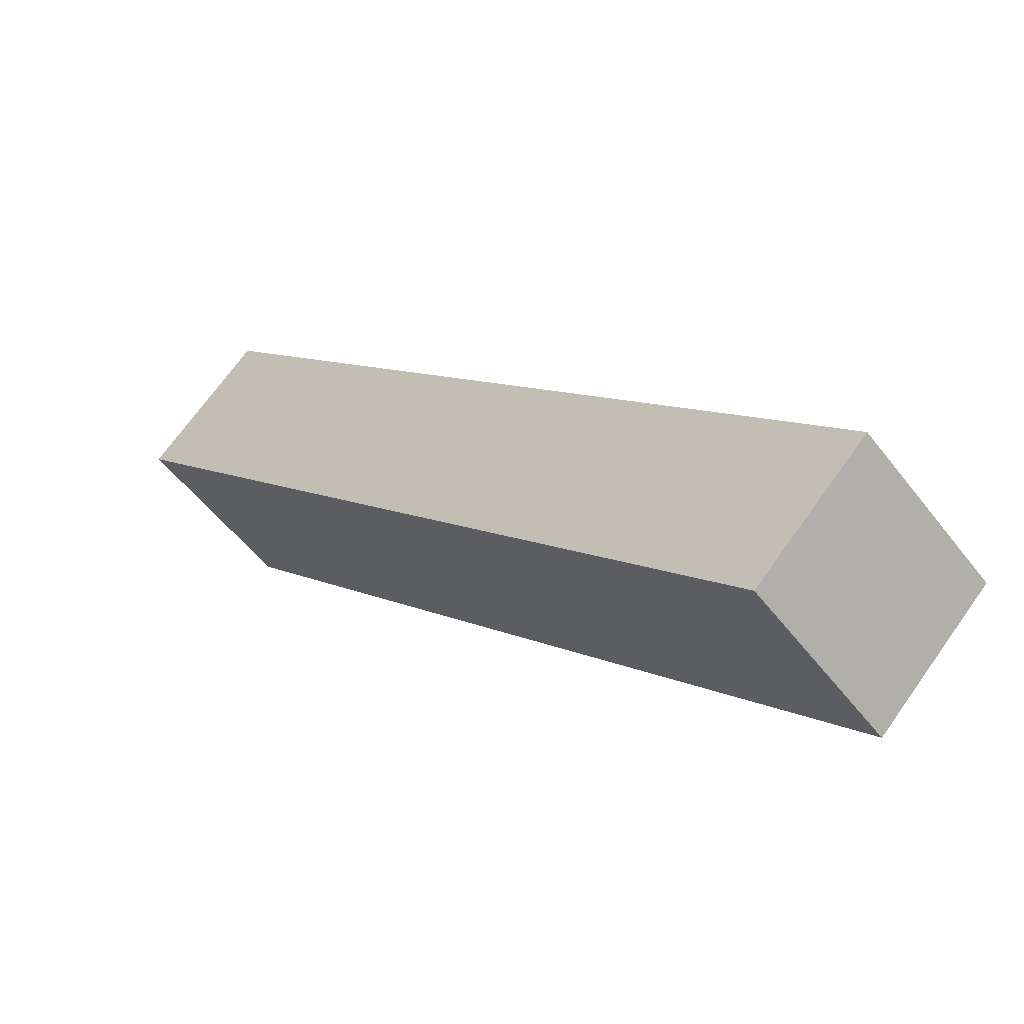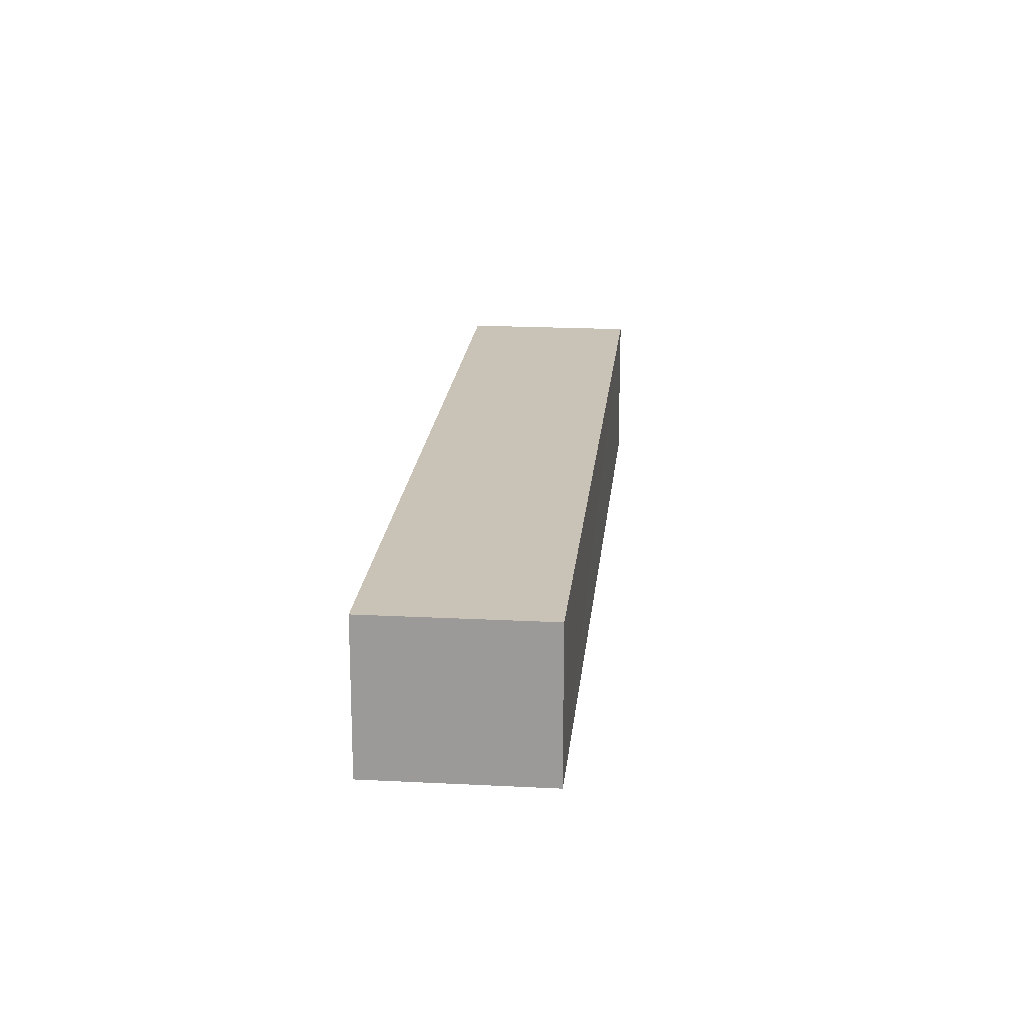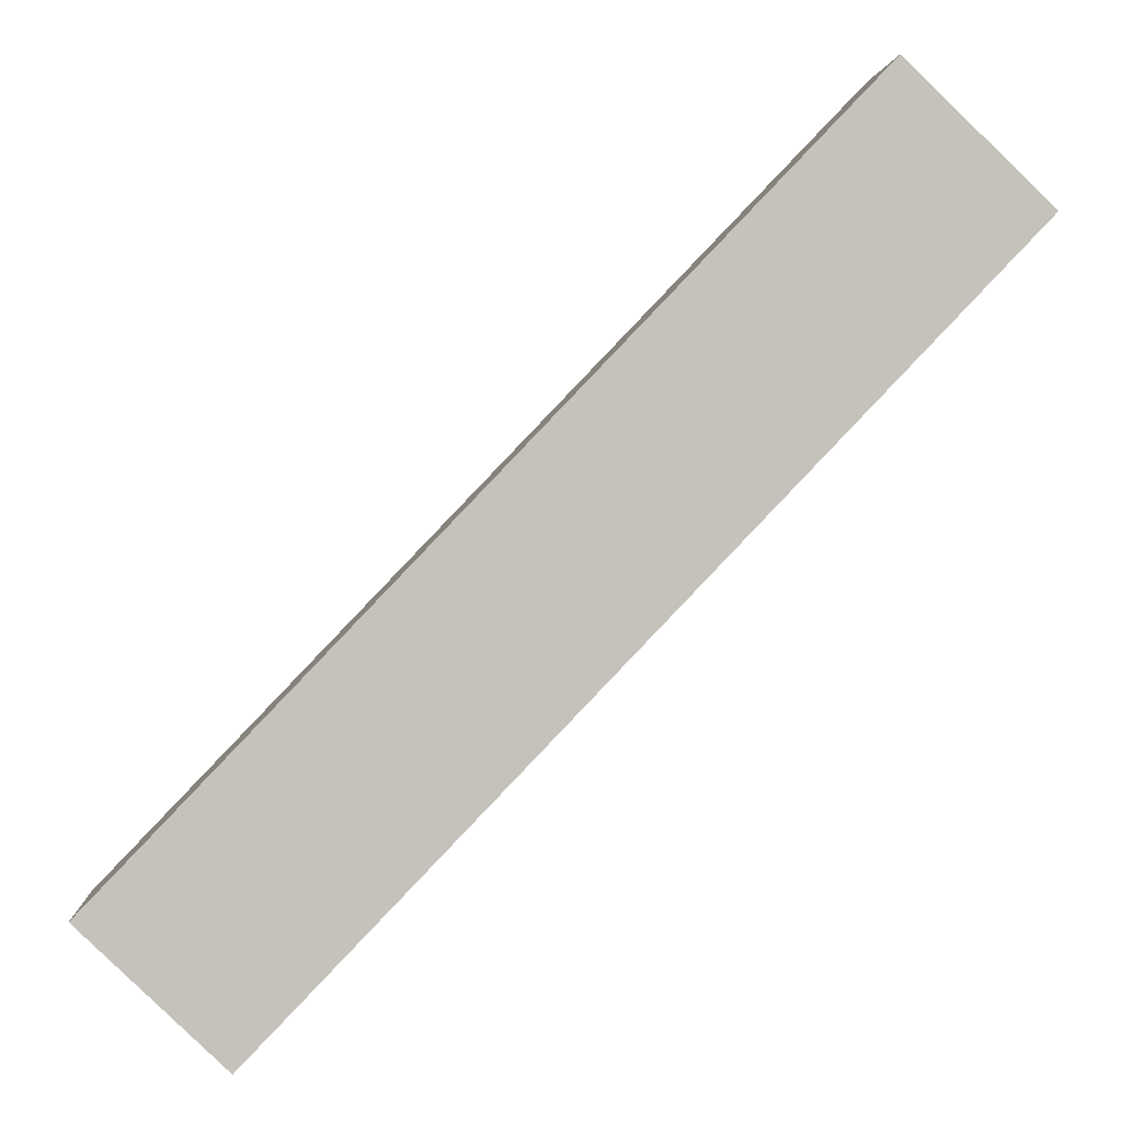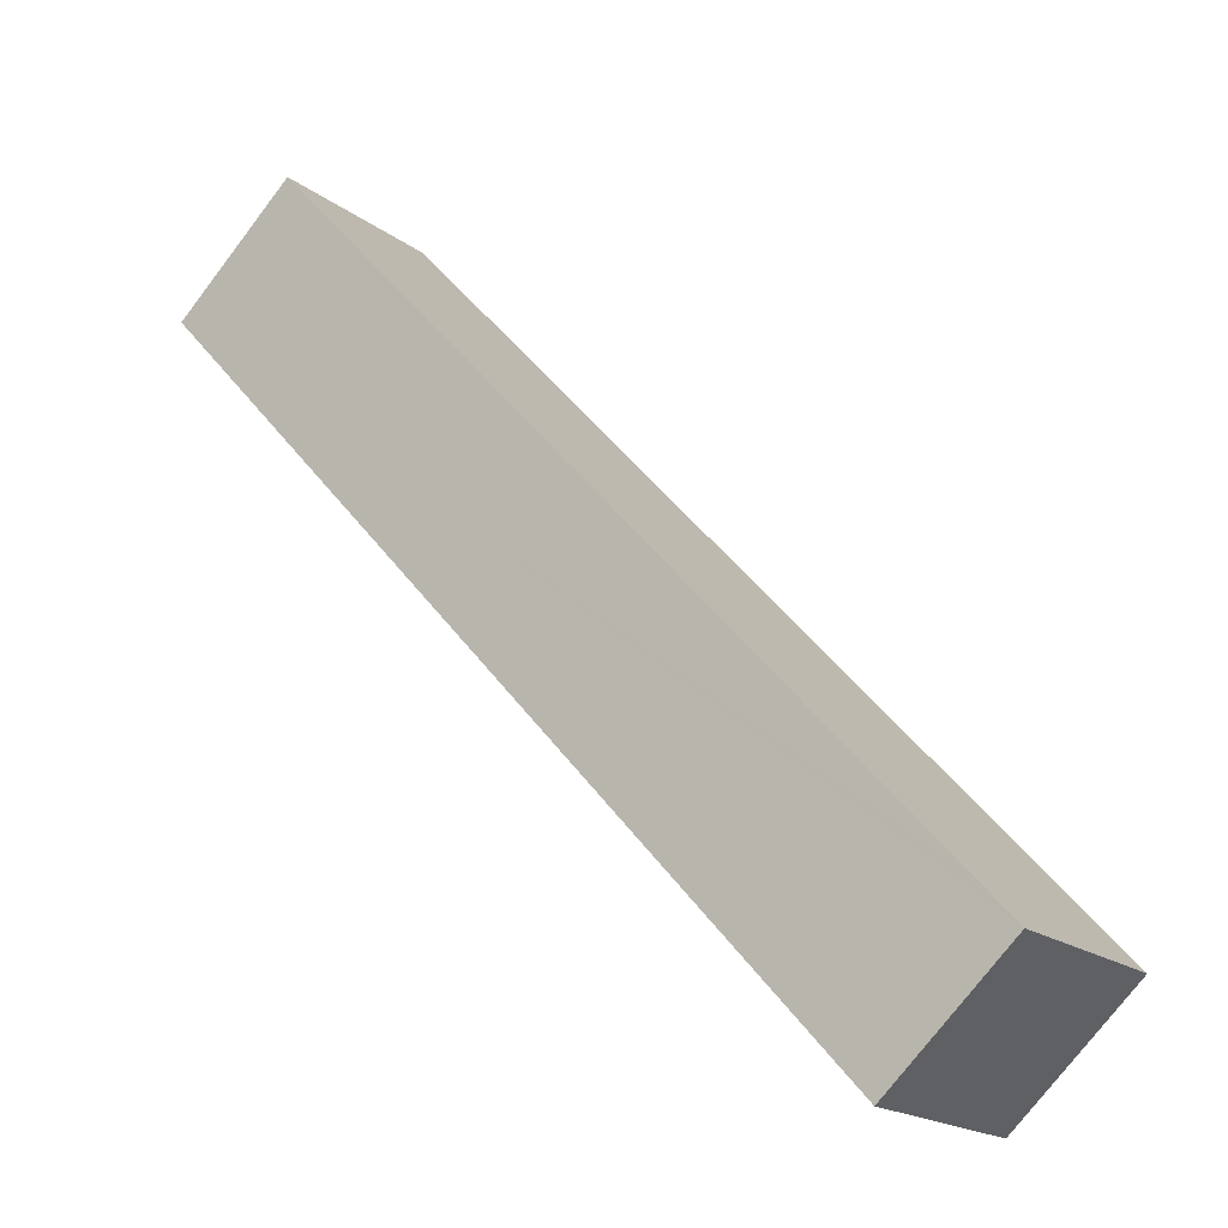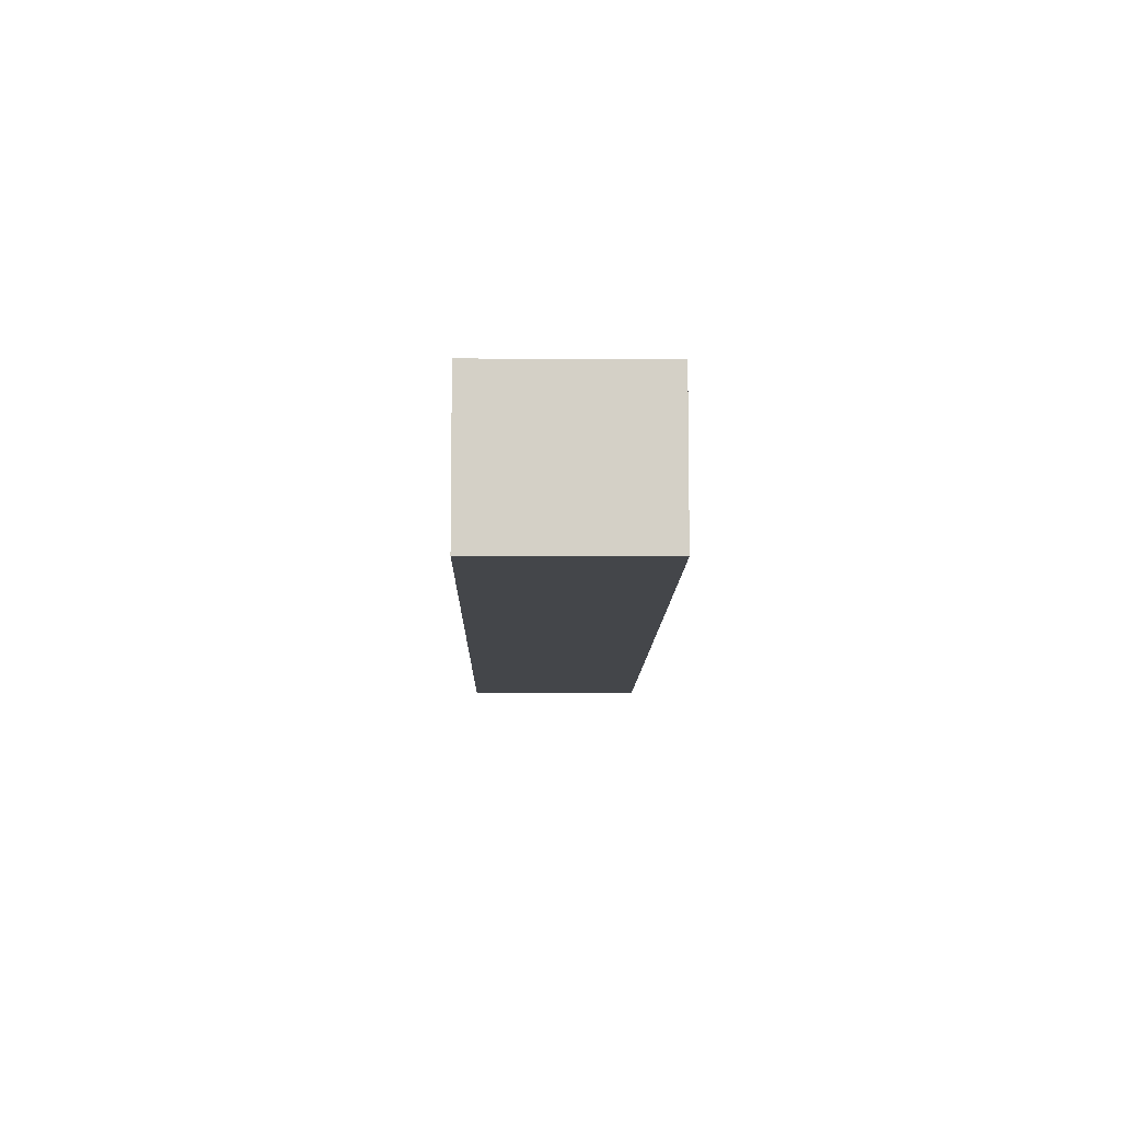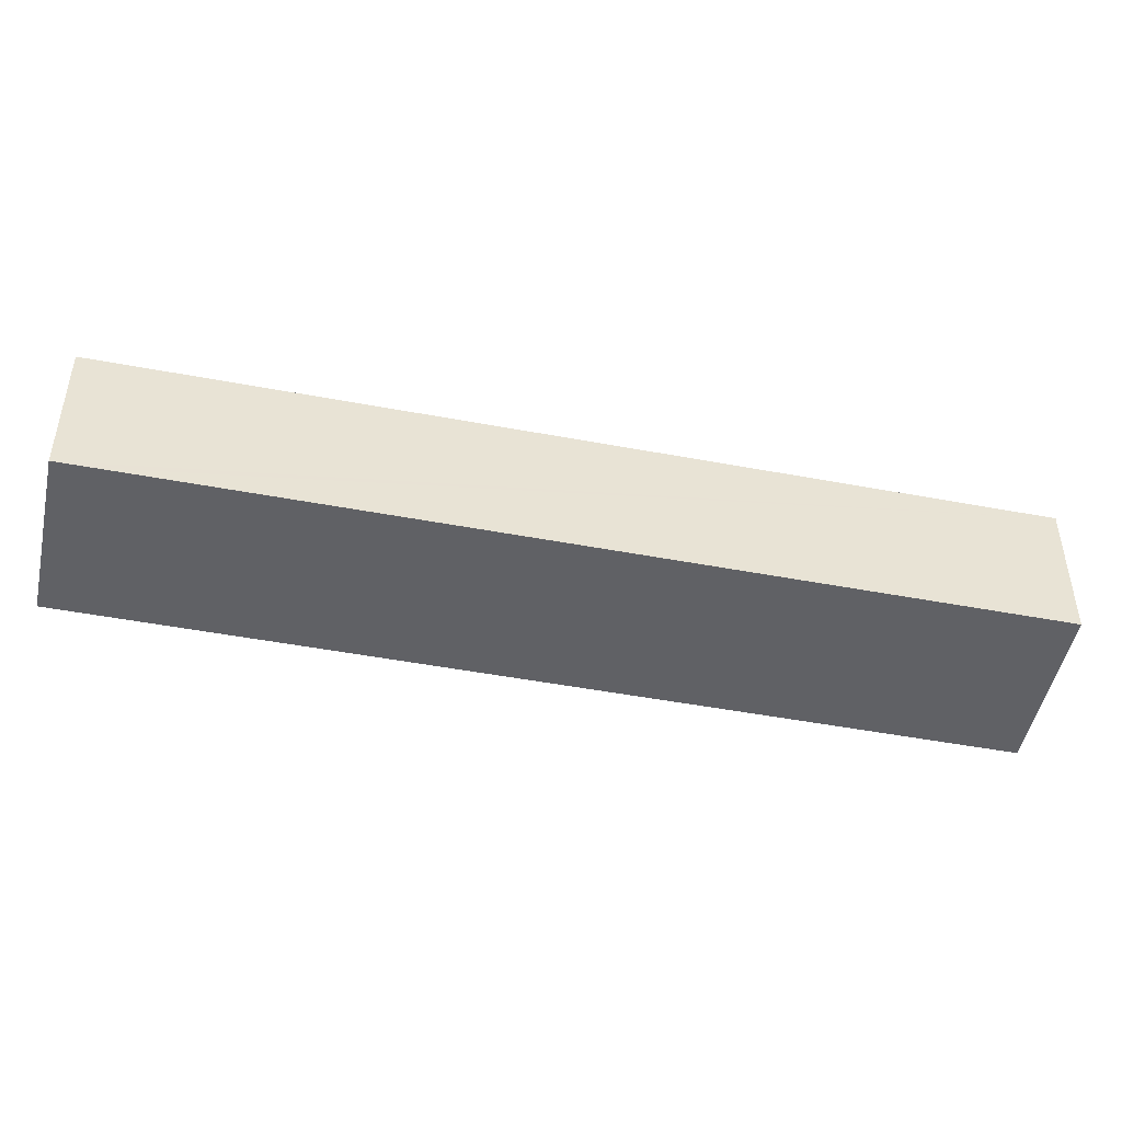
<metadata>
{"format":"obj","ext":"obj","renderer":"f3d","projection":"perspective","resolution":1024,"background":"white","views":[{"elev":69.1,"azim":-144.7,"up":"+Z"},{"elev":19.5,"azim":141.7,"up":"+Y"},{"elev":2.2,"azim":176.8,"up":"+Z"},{"elev":-75.9,"azim":-37.3,"up":"+Z"},{"elev":-9.4,"azim":-44.7,"up":"+Y"},{"elev":-48.0,"azim":34.2,"up":"+Y"}]}
</metadata>
<code>
v  0.876 1.03 0.842
v  4.247 1.03 -4.423
v  0 1.03 6.307e-17
v  1.06 1.03 0.651
v  5.381 1.03 -3.85
v  4.505 1.03 -4.691
v  4.505 2.872e-16 -4.691
v  4.247 2.708e-16 -4.423
v  0 0 0
v  0.876 -5.156e-17 0.842
v  1.06 -3.986e-17 0.651
v  5.381 2.357e-16 -3.85
g defaultobject
f 1 2 3
f 2 1 4
f 2 4 5
f 2 5 6
f 7 2 6
f 2 7 3
f 3 7 8
f 3 8 9
f 9 1 3
f 1 9 10
f 10 4 1
f 4 10 5
f 5 10 11
f 5 11 12
f 12 6 5
f 6 12 7
f 8 10 9
f 10 8 11
f 11 8 12
f 12 8 7

</code>
